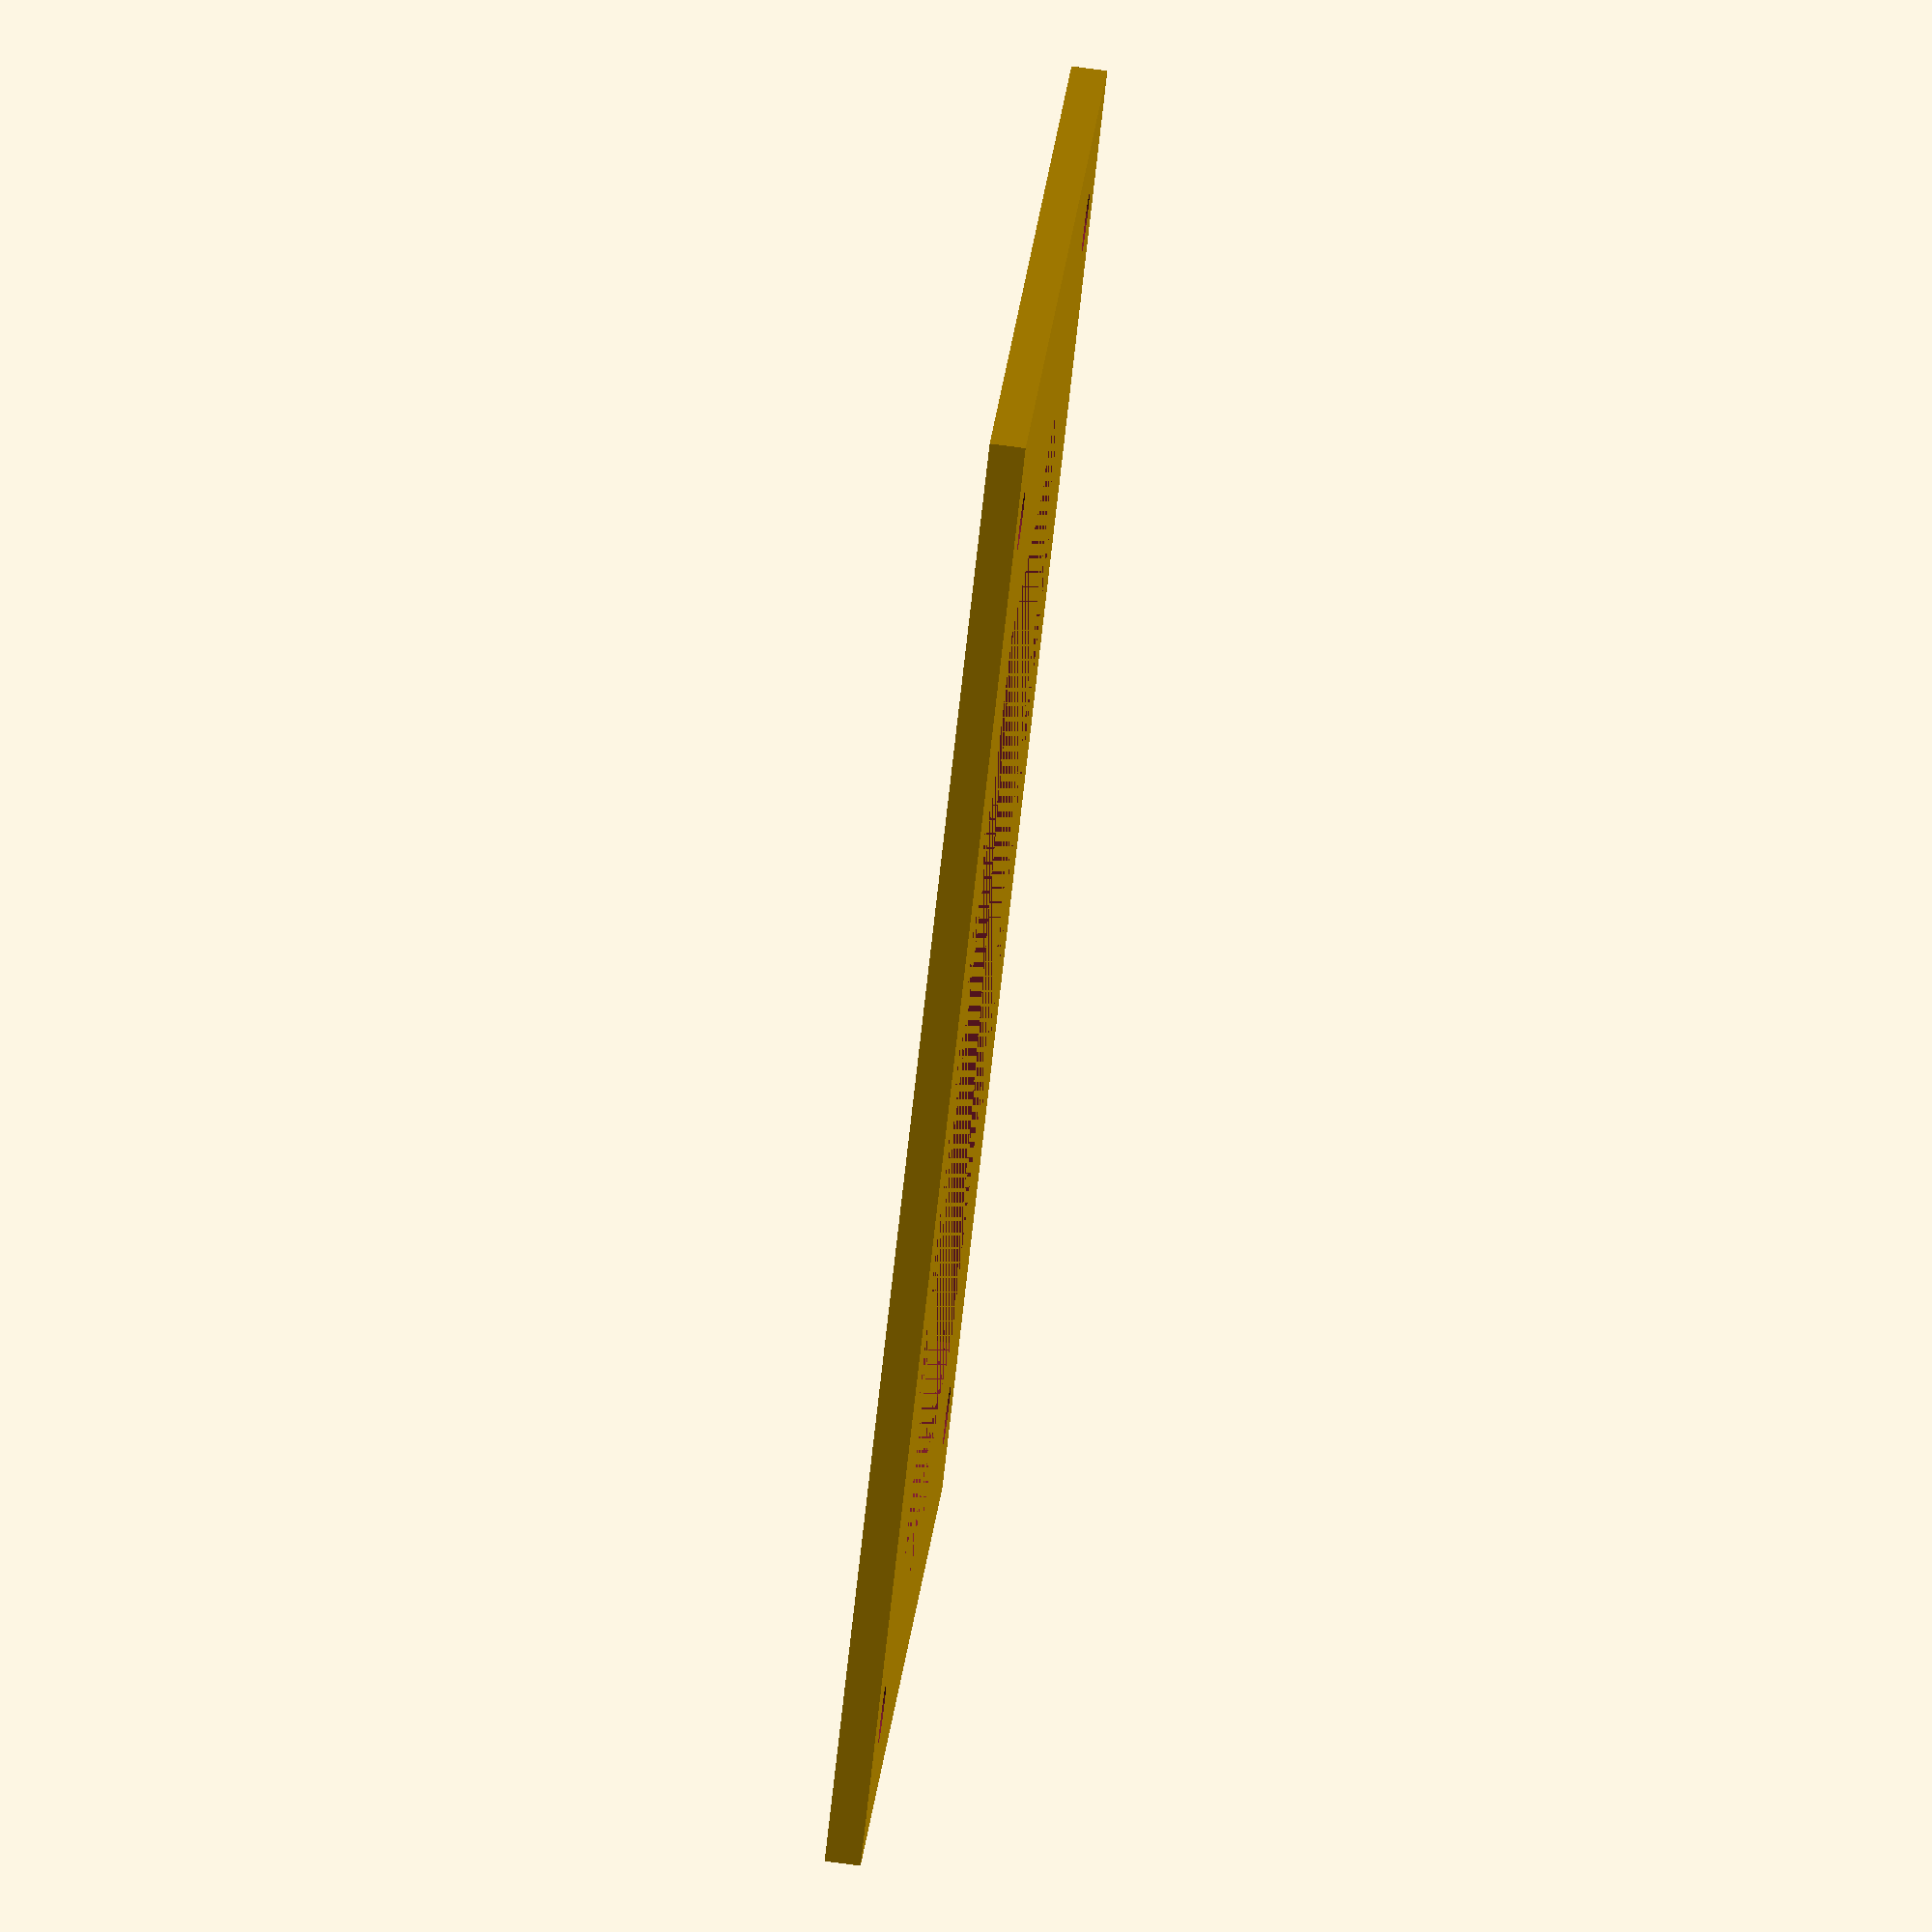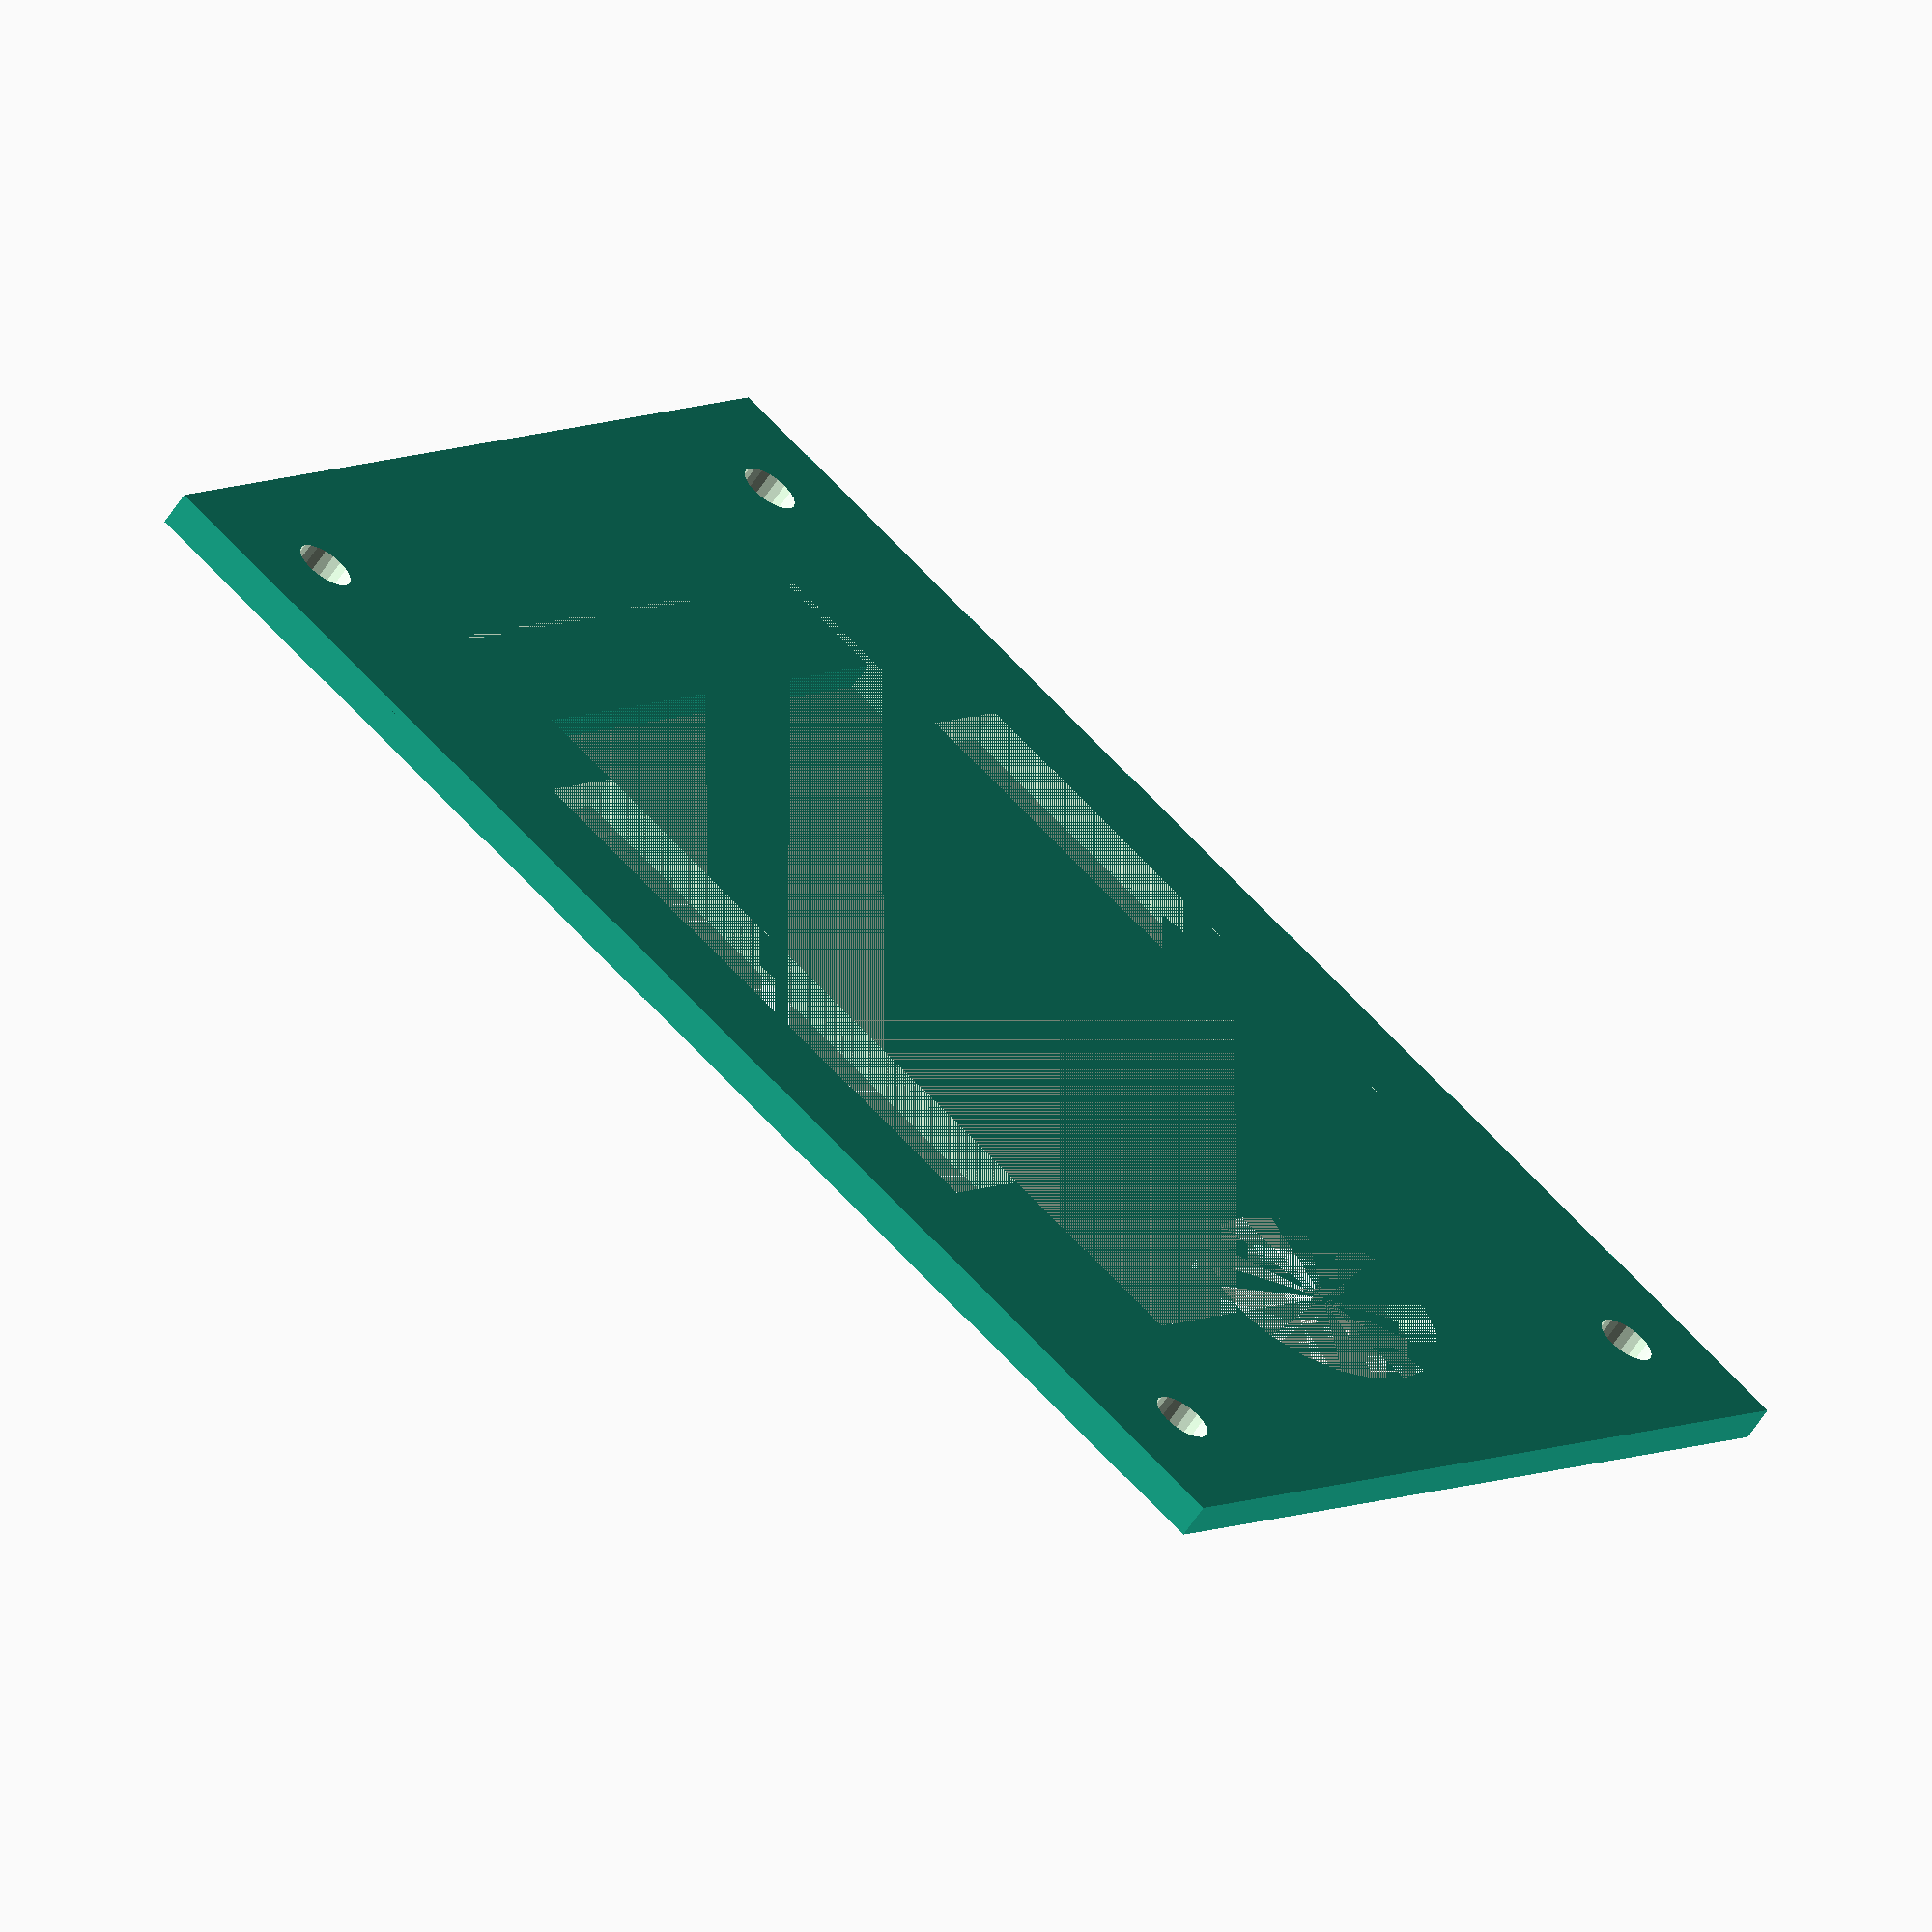
<openscad>
/* Width of flaps */
CARD_WIDTH = 54;
/* Height of flaps */
CARD_HEIGHT = 85.6;
/* Thickness of flaps */
CARD_THICKNESS = 0.6;

JIG_THICKNESS = 20;
JIG_OVERLAP = 10;
JIG_HEIGHT = 3;

MIDDLE_HEIGHT = 50;
MIDDLE_WIDTH = 10;

FINGER_DIAMETER = 20;

RETAINER_DEPTH = 10;

FULL_JIG_WIDTH = CARD_WIDTH + 2 * JIG_THICKNESS;
FULL_JIG_HEIGHT = CARD_HEIGHT + 2 * JIG_THICKNESS;

HOLE_DIAM = 5;
HOLE_OFFSET = 10;

$fn = 20;
difference() {
    cube([FULL_JIG_WIDTH, FULL_JIG_HEIGHT, JIG_HEIGHT]);
    translate([JIG_THICKNESS, JIG_THICKNESS, 0]) cube([CARD_WIDTH, CARD_HEIGHT, JIG_HEIGHT]);
    /* Side opening */
    translate([JIG_THICKNESS - MIDDLE_WIDTH, JIG_THICKNESS + CARD_HEIGHT/2 - MIDDLE_HEIGHT/2, 0]) cube([MIDDLE_WIDTH, MIDDLE_HEIGHT, JIG_HEIGHT]);
    
    translate([JIG_THICKNESS + CARD_WIDTH, JIG_THICKNESS + CARD_HEIGHT/2 - MIDDLE_HEIGHT/2, 0]) cube([MIDDLE_WIDTH, MIDDLE_HEIGHT, JIG_HEIGHT]);
    
    /* Finger thingy */
    translate([JIG_THICKNESS + CARD_WIDTH/2, CARD_HEIGHT + JIG_THICKNESS, 0]) resize([CARD_WIDTH/2, FINGER_DIAMETER], JIG_HEIGHT) cylinder(d = 1, h = JIG_HEIGHT);
    /* Holes */
    translate([HOLE_OFFSET, HOLE_OFFSET]) cylinder(d = HOLE_DIAM, h = JIG_THICKNESS);
    translate([FULL_JIG_WIDTH - HOLE_OFFSET, HOLE_OFFSET]) cylinder(d = HOLE_DIAM, h = JIG_THICKNESS);
    translate([FULL_JIG_WIDTH - HOLE_OFFSET, FULL_JIG_HEIGHT - HOLE_OFFSET]) cylinder(d = HOLE_DIAM, h = JIG_THICKNESS);
    translate([HOLE_OFFSET, FULL_JIG_HEIGHT - HOLE_OFFSET]) cylinder(d = HOLE_DIAM, h = JIG_THICKNESS);
}
/* Card Retainer */
translate([0, JIG_THICKNESS, 0]) cube([FULL_JIG_WIDTH, RETAINER_DEPTH, JIG_HEIGHT - CARD_THICKNESS]);
</openscad>
<views>
elev=103.8 azim=56.5 roll=262.5 proj=o view=wireframe
elev=62.2 azim=126.5 roll=326.7 proj=o view=solid
</views>
